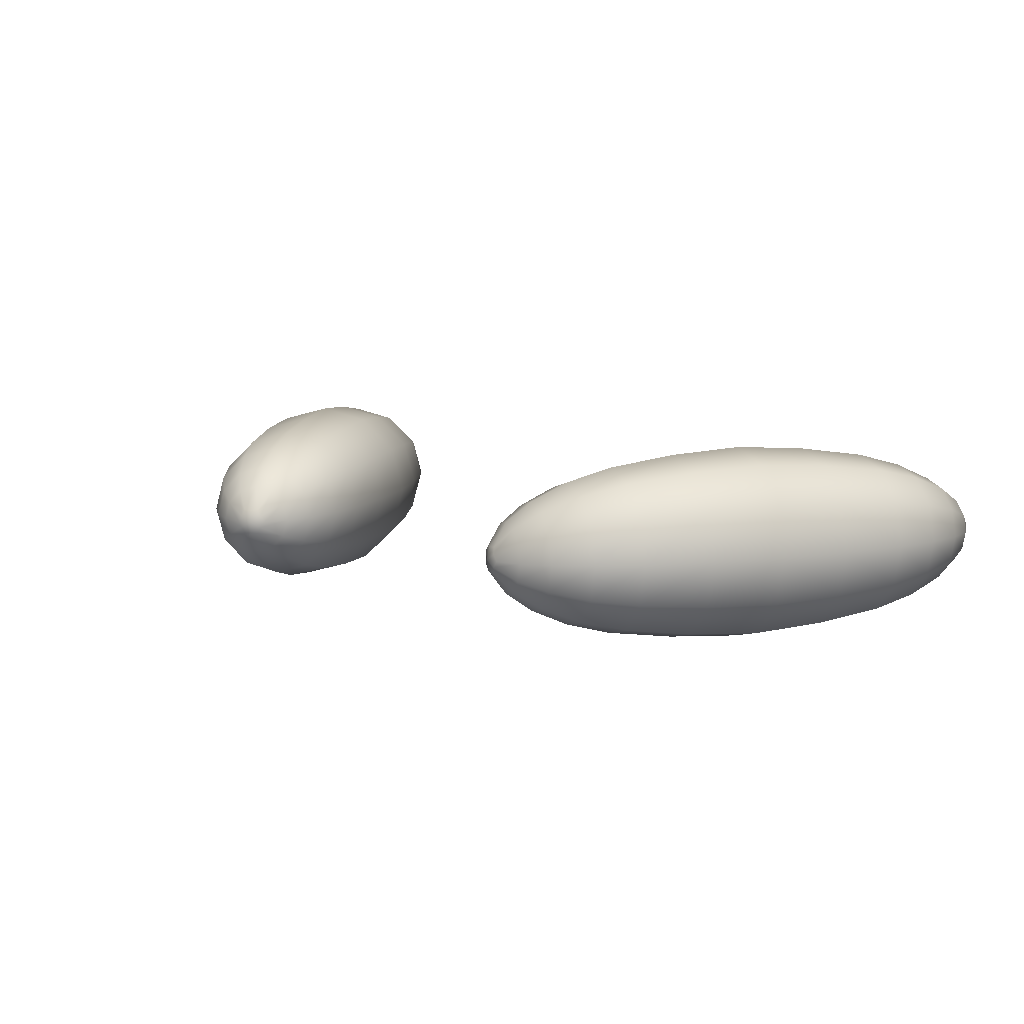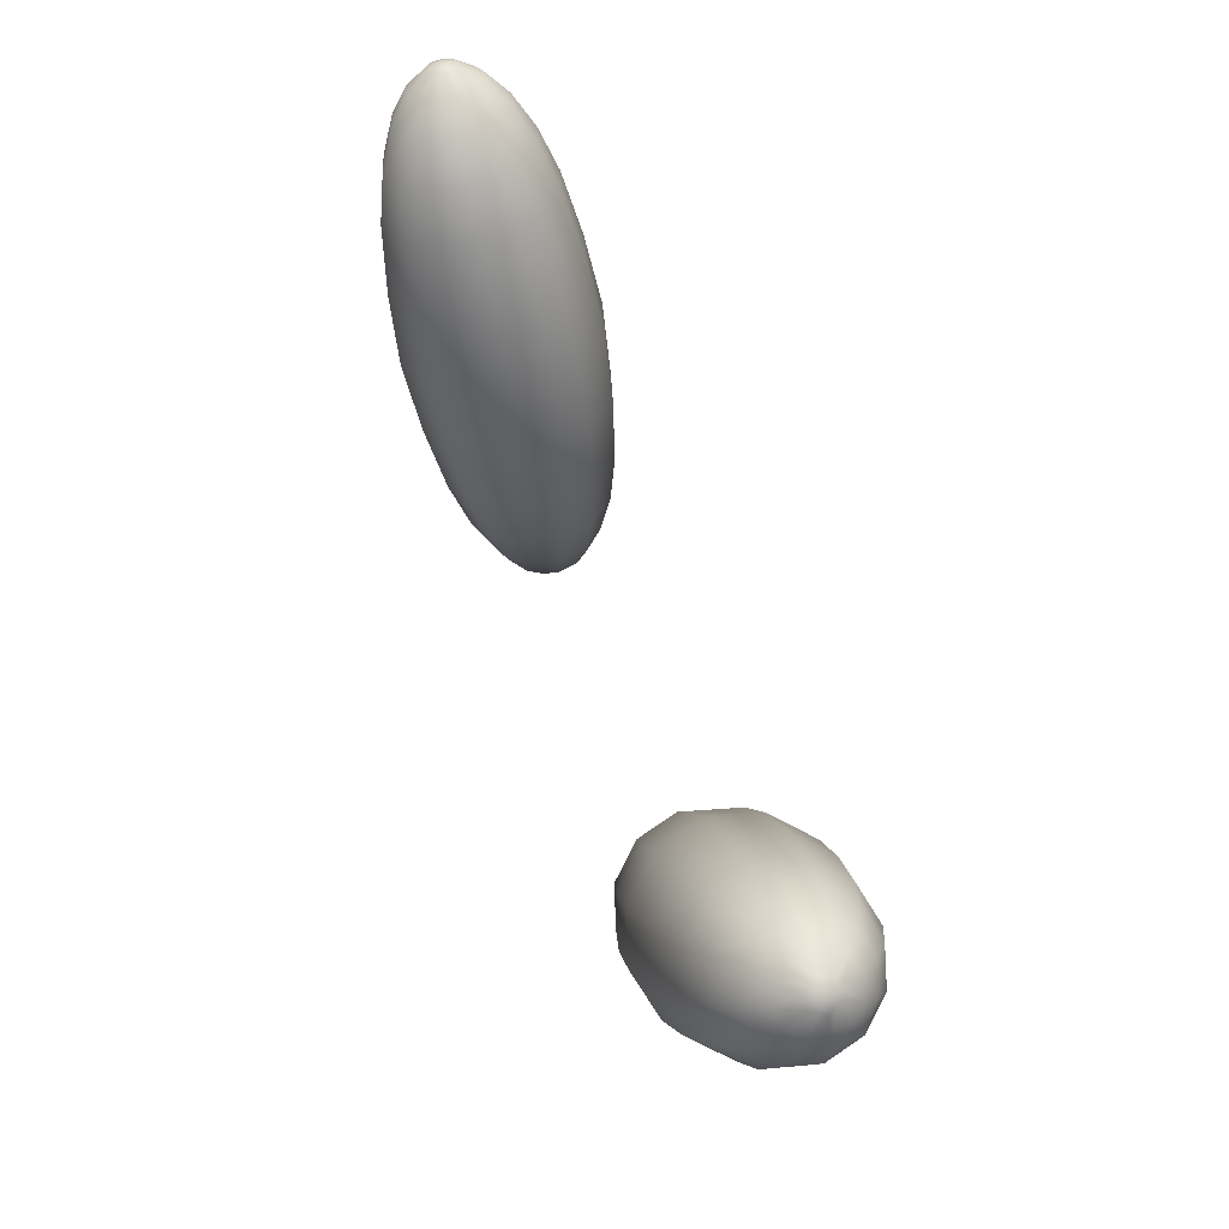
<metadata>
{"format":"obj","ext":"obj","renderer":"f3d","projection":"perspective","resolution":1024,"background":"white","views":[{"elev":9.0,"azim":40.4,"up":"+Z"},{"elev":65.3,"azim":70.0,"up":"+Y"}]}
</metadata>
<code>
g pm0269_01_HeadSkin
v 0.09514 0.9328 0.08328
v 0.0926 0.9368 0.09048
v 0.09583 0.9341 0.09017
v 0.1004 0.9424 0.103
v 0.09172 0.9472 0.1004
v 0.1072 0.955 0.1132
v 0.09059 0.9369 0.08673
v 0.0941 0.9622 0.1092
v 0.1172 0.9733 0.1226
v 0.08539 0.9506 0.09313
v 0.09989 0.9827 0.1173
v 0.1295 0.9959 0.1295
v 0.08895 0.9388 0.08328
v 0.0845 0.9674 0.09822
v 0.1092 1.007 0.1233
v 0.1477 1.029 0.1348
v 0.08305 0.9519 0.08328
v 0.09059 0.9369 0.07984
v 0.08725 0.9895 0.1029
v 0.125 1.042 0.1279
v 0.1671 1.065 0.1375
v 0.0926 0.9368 0.07609
v 0.09583 0.9341 0.07639
v 0.08098 0.9693 0.08328
v 0.08539 0.9506 0.07343
v 0.09172 0.9472 0.0662
v 0.1004 0.9424 0.06358
v 0.09434 1.015 0.1064
v 0.08263 0.9921 0.08328
v 0.0845 0.9674 0.06835
v 0.0941 0.9622 0.05742
v 0.1072 0.955 0.05341
v 0.08725 0.9895 0.06363
v 0.09989 0.9827 0.04924
v 0.1172 0.9733 0.04398
v 0.0889 1.018 0.08328
v 0.1085 1.051 0.109
v 0.09434 1.015 0.06018
v 0.1092 1.007 0.04327
v 0.1295 0.9959 0.03709
v 0.1024 1.054 0.08328
v 0.1433 1.078 0.1302
v 0.1085 1.051 0.05753
v 0.125 1.042 0.03867
v 0.1477 1.029 0.03177
v 0.1259 1.088 0.1104
v 0.164 1.113 0.1279
v 0.1866 1.101 0.1348
v 0.1195 1.091 0.08328
v 0.1259 1.088 0.0562
v 0.1433 1.078 0.03637
v 0.1671 1.065 0.02912
v 0.1866 1.101 0.03177
v 0.164 1.113 0.03867
v 0.2048 1.134 0.03709
v 0.1474 1.122 0.109
v 0.1845 1.145 0.1233
v 0.2048 1.134 0.1295
v 0.1474 1.122 0.05753
v 0.1845 1.145 0.04327
v 0.2171 1.157 0.04398
v 0.1413 1.126 0.08328
v 0.1696 1.153 0.1064
v 0.1998 1.166 0.1173
v 0.2171 1.157 0.1226
v 0.1696 1.153 0.06018
v 0.1998 1.166 0.04924
v 0.2271 1.175 0.05322
v 0.1642 1.156 0.08328
v 0.1872 1.173 0.1029
v 0.2139 1.183 0.1093
v 0.2271 1.175 0.1134
v 0.1872 1.173 0.06363
v 0.2139 1.183 0.05724
v 0.2339 1.188 0.06359
v 0.1826 1.176 0.08328
v 0.2042 1.188 0.09832
v 0.2252 1.193 0.1004
v 0.2339 1.188 0.103
v 0.2042 1.188 0.06825
v 0.2252 1.193 0.0662
v 0.2384 1.196 0.07639
v 0.2007 1.19 0.08328
v 0.2189 1.196 0.09313
v 0.2344 1.197 0.09048
v 0.2384 1.196 0.09018
v 0.2391 1.197 0.08328
v 0.2332 1.199 0.08673
v 0.2189 1.196 0.07343
v 0.2343 1.197 0.07608
v 0.2165 1.197 0.08328
v 0.2307 1.199 0.08328
v 0.2332 1.199 0.07984
v -0.09514 0.9328 0.08328
v -0.09583 0.9341 0.09017
v -0.0926 0.9368 0.09048
v -0.1004 0.9424 0.103
v -0.09172 0.9472 0.1004
v -0.1072 0.955 0.1132
v -0.09059 0.9369 0.08673
v -0.0941 0.9622 0.1092
v -0.1172 0.9733 0.1226
v -0.08539 0.9506 0.09313
v -0.09989 0.9827 0.1173
v -0.1295 0.9959 0.1295
v -0.08895 0.9388 0.08328
v -0.0845 0.9674 0.09822
v -0.1092 1.007 0.1233
v -0.1477 1.029 0.1348
v -0.08305 0.9519 0.08328
v -0.09059 0.9369 0.07984
v -0.08725 0.9895 0.1029
v -0.125 1.042 0.1279
v -0.1671 1.065 0.1375
v -0.0926 0.9368 0.07609
v -0.09583 0.9341 0.07639
v -0.08098 0.9693 0.08328
v -0.08539 0.9506 0.07343
v -0.09172 0.9472 0.0662
v -0.1004 0.9424 0.06358
v -0.09434 1.015 0.1064
v -0.08263 0.9921 0.08328
v -0.0845 0.9674 0.06835
v -0.0941 0.9622 0.05742
v -0.1072 0.955 0.05341
v -0.08725 0.9895 0.06363
v -0.09989 0.9827 0.04924
v -0.1172 0.9733 0.04398
v -0.0889 1.018 0.08328
v -0.1085 1.051 0.109
v -0.09434 1.015 0.06018
v -0.1092 1.007 0.04327
v -0.1295 0.9959 0.03709
v -0.1024 1.054 0.08328
v -0.1433 1.078 0.1302
v -0.1085 1.051 0.05753
v -0.125 1.042 0.03867
v -0.1477 1.029 0.03177
v -0.1259 1.088 0.1104
v -0.164 1.113 0.1279
v -0.1866 1.101 0.1348
v -0.1195 1.091 0.08328
v -0.1259 1.088 0.0562
v -0.1433 1.078 0.03637
v -0.1671 1.065 0.02912
v -0.1866 1.101 0.03177
v -0.164 1.113 0.03867
v -0.2048 1.134 0.03709
v -0.1474 1.122 0.109
v -0.1845 1.145 0.1233
v -0.2048 1.134 0.1295
v -0.1474 1.122 0.05753
v -0.1845 1.145 0.04327
v -0.2171 1.157 0.04398
v -0.1413 1.126 0.08328
v -0.1696 1.153 0.1064
v -0.1998 1.166 0.1173
v -0.2171 1.157 0.1226
v -0.1696 1.153 0.06018
v -0.1998 1.166 0.04924
v -0.2271 1.175 0.05322
v -0.1642 1.156 0.08328
v -0.1872 1.173 0.1029
v -0.2139 1.183 0.1093
v -0.2271 1.175 0.1134
v -0.1872 1.173 0.06363
v -0.2139 1.183 0.05724
v -0.2339 1.188 0.06359
v -0.1826 1.176 0.08328
v -0.2042 1.188 0.09832
v -0.2252 1.193 0.1004
v -0.2339 1.188 0.103
v -0.2042 1.188 0.06825
v -0.2252 1.193 0.0662
v -0.2384 1.196 0.07639
v -0.2007 1.19 0.08328
v -0.2189 1.196 0.09313
v -0.2344 1.197 0.09048
v -0.2384 1.196 0.09018
v -0.2391 1.197 0.08328
v -0.2332 1.199 0.08673
v -0.2189 1.196 0.07343
v -0.2165 1.197 0.08328
v -0.2307 1.199 0.08328
v -0.2332 1.199 0.07984
v -0.2343 1.197 0.07608
v 0.09514 0.9328 0.08328
v 0.09583 0.9341 0.09017
v 0.0999 0.9329 0.09048
v 0.1004 0.9424 0.103
v 0.1091 0.9377 0.1004
v 0.1072 0.955 0.1132
v 0.1011 0.9312 0.08673
v 0.1203 0.9479 0.1092
v 0.1172 0.9733 0.1226
v 0.1154 0.9343 0.09313
v 0.1344 0.9639 0.1173
v 0.1295 0.9959 0.1295
v 0.1035 0.9309 0.08328
v 0.1299 0.9427 0.09822
v 0.1498 0.9849 0.1233
v 0.1477 1.029 0.1348
v 0.1177 0.933 0.08328
v 0.1011 0.9312 0.07984
v 0.1471 0.957 0.1029
v 0.1703 1.017 0.1279
v 0.1671 1.065 0.1375
v 0.0999 0.9329 0.07609
v 0.09583 0.9341 0.07639
v 0.1335 0.9407 0.08328
v 0.1154 0.9343 0.07343
v 0.1091 0.9377 0.0662
v 0.1004 0.9424 0.06358
v 0.1646 0.9768 0.1064
v 0.1517 0.9545 0.08328
v 0.1299 0.9427 0.06835
v 0.1203 0.9479 0.05742
v 0.1072 0.955 0.05341
v 0.1471 0.957 0.06363
v 0.1344 0.9639 0.04924
v 0.1172 0.9733 0.04398
v 0.1701 0.9739 0.08328
v 0.1869 1.008 0.109
v 0.1646 0.9768 0.06018
v 0.1498 0.9849 0.04327
v 0.1295 0.9959 0.03709
v 0.1929 1.005 0.08328
v 0.1909 1.052 0.1302
v 0.1869 1.008 0.05753
v 0.1703 1.017 0.03867
v 0.1477 1.029 0.03177
v 0.2083 1.043 0.1104
v 0.2092 1.089 0.1279
v 0.1866 1.101 0.1348
v 0.2147 1.039 0.08328
v 0.2083 1.043 0.0562
v 0.1909 1.052 0.03637
v 0.1671 1.065 0.02912
v 0.1866 1.101 0.03177
v 0.2092 1.089 0.03867
v 0.2048 1.134 0.03709
v 0.2258 1.08 0.109
v 0.2251 1.123 0.1233
v 0.2048 1.134 0.1295
v 0.2258 1.08 0.05753
v 0.2251 1.123 0.04327
v 0.2171 1.157 0.04398
v 0.2318 1.076 0.08328
v 0.2399 1.115 0.1064
v 0.2344 1.148 0.1173
v 0.2171 1.157 0.1226
v 0.2399 1.115 0.06018
v 0.2344 1.148 0.04924
v 0.2271 1.175 0.05322
v 0.2453 1.112 0.08328
v 0.247 1.141 0.1029
v 0.2403 1.168 0.1093
v 0.2271 1.175 0.1134
v 0.247 1.141 0.06363
v 0.2403 1.168 0.05724
v 0.2339 1.188 0.06359
v 0.2516 1.138 0.08328
v 0.2499 1.163 0.09832
v 0.2425 1.183 0.1004
v 0.2339 1.188 0.103
v 0.2499 1.163 0.06825
v 0.2425 1.183 0.0662
v 0.2384 1.196 0.07639
v 0.2535 1.161 0.08328
v 0.2489 1.18 0.09313
v 0.2417 1.193 0.09048
v 0.2384 1.196 0.09018
v 0.2391 1.197 0.08328
v 0.2437 1.193 0.08673
v 0.2489 1.18 0.07344
v 0.2512 1.178 0.08328
v 0.2453 1.191 0.08328
v 0.2437 1.193 0.07984
v 0.2417 1.193 0.07608
v -0.09514 0.9328 0.08328
v -0.0999 0.9329 0.09048
v -0.09583 0.9341 0.09017
v -0.1004 0.9424 0.103
v -0.1091 0.9377 0.1004
v -0.1072 0.955 0.1132
v -0.1011 0.9312 0.08673
v -0.1203 0.9479 0.1092
v -0.1172 0.9733 0.1226
v -0.1154 0.9343 0.09313
v -0.1344 0.9639 0.1173
v -0.1295 0.9959 0.1295
v -0.1035 0.9309 0.08328
v -0.1299 0.9427 0.09822
v -0.1498 0.9849 0.1233
v -0.1477 1.029 0.1348
v -0.1177 0.933 0.08328
v -0.1011 0.9312 0.07984
v -0.1471 0.957 0.1029
v -0.1703 1.017 0.1279
v -0.1671 1.065 0.1375
v -0.0999 0.9329 0.07609
v -0.09583 0.9341 0.07639
v -0.1335 0.9407 0.08328
v -0.1154 0.9343 0.07343
v -0.1091 0.9377 0.0662
v -0.1004 0.9424 0.06358
v -0.1646 0.9768 0.1064
v -0.1517 0.9545 0.08328
v -0.1299 0.9427 0.06835
v -0.1203 0.9479 0.05742
v -0.1072 0.955 0.05341
v -0.1471 0.957 0.06363
v -0.1344 0.9639 0.04924
v -0.1172 0.9733 0.04398
v -0.1701 0.9739 0.08328
v -0.1869 1.008 0.109
v -0.1646 0.9768 0.06018
v -0.1498 0.9849 0.04327
v -0.1295 0.9959 0.03709
v -0.1929 1.005 0.08328
v -0.1909 1.052 0.1302
v -0.1869 1.008 0.05753
v -0.1703 1.017 0.03867
v -0.1477 1.029 0.03177
v -0.2083 1.043 0.1104
v -0.2092 1.089 0.1279
v -0.1866 1.101 0.1348
v -0.2147 1.039 0.08328
v -0.2083 1.043 0.0562
v -0.1909 1.052 0.03637
v -0.1671 1.065 0.02912
v -0.1866 1.101 0.03177
v -0.2092 1.089 0.03867
v -0.2048 1.134 0.03709
v -0.2258 1.08 0.109
v -0.2251 1.123 0.1233
v -0.2048 1.134 0.1295
v -0.2258 1.08 0.05753
v -0.2251 1.123 0.04327
v -0.2171 1.157 0.04398
v -0.2318 1.076 0.08328
v -0.2399 1.115 0.1064
v -0.2344 1.148 0.1173
v -0.2171 1.157 0.1226
v -0.2399 1.115 0.06018
v -0.2344 1.148 0.04924
v -0.2271 1.175 0.05322
v -0.2453 1.112 0.08328
v -0.247 1.141 0.1029
v -0.2403 1.168 0.1093
v -0.2271 1.175 0.1134
v -0.247 1.141 0.06363
v -0.2403 1.168 0.05724
v -0.2339 1.188 0.06359
v -0.2516 1.138 0.08328
v -0.2499 1.163 0.09832
v -0.2425 1.183 0.1004
v -0.2339 1.188 0.103
v -0.2499 1.163 0.06825
v -0.2425 1.183 0.0662
v -0.2384 1.196 0.07639
v -0.2535 1.161 0.08328
v -0.2489 1.18 0.09313
v -0.2417 1.193 0.09048
v -0.2384 1.196 0.09018
v -0.2391 1.197 0.08328
v -0.2437 1.193 0.08673
v -0.2489 1.18 0.07344
v -0.2417 1.193 0.07608
v -0.2512 1.178 0.08328
v -0.2453 1.191 0.08328
v -0.2437 1.193 0.07984
g pm0269_01_HeadSkin_0
f 3 2 1
f 2 3 4
f 5 2 4
f 5 4 6
f 2 7 1
f 7 2 5
f 8 5 6
f 8 6 9
f 10 7 5
f 10 5 8
f 11 8 9
f 11 9 12
f 7 13 1
f 13 7 10
f 14 10 8
f 14 8 11
f 15 11 12
f 15 12 16
f 17 13 10
f 17 10 14
f 13 18 1
f 18 13 17
f 19 14 11
f 19 11 15
f 20 15 16
f 20 16 21
f 18 22 1
f 22 23 1
f 24 17 14
f 24 14 19
f 25 18 17
f 22 18 25
f 25 17 24
f 23 22 26
f 26 22 25
f 27 23 26
f 28 19 15
f 28 15 20
f 29 24 19
f 29 19 28
f 30 25 24
f 26 25 30
f 30 24 29
f 27 26 31
f 31 26 30
f 32 27 31
f 33 30 29
f 31 30 33
f 32 31 34
f 34 31 33
f 35 32 34
f 36 29 28
f 33 29 36
f 37 28 20
f 36 28 37
f 34 33 38
f 38 33 36
f 35 34 39
f 39 34 38
f 40 35 39
f 38 36 41
f 41 36 37
f 37 20 42
f 42 20 21
f 39 38 43
f 43 38 41
f 40 39 44
f 44 39 43
f 45 40 44
f 41 37 46
f 46 37 42
f 47 42 21
f 48 47 21
f 43 41 49
f 49 41 46
f 44 43 50
f 50 43 49
f 45 44 51
f 51 44 50
f 52 45 51
f 53 52 51
f 54 53 51
f 54 51 50
f 55 53 54
f 56 46 42
f 47 56 42
f 57 47 48
f 58 57 48
f 59 54 50
f 59 50 49
f 60 55 54
f 60 54 59
f 61 55 60
f 62 49 46
f 62 59 49
f 56 62 46
f 63 56 47
f 57 63 47
f 64 57 58
f 65 64 58
f 66 60 59
f 66 59 62
f 67 61 60
f 67 60 66
f 68 61 67
f 69 62 56
f 69 66 62
f 63 69 56
f 70 63 57
f 64 70 57
f 71 64 65
f 72 71 65
f 73 67 66
f 73 66 69
f 74 68 67
f 74 67 73
f 75 68 74
f 76 69 63
f 76 73 69
f 70 76 63
f 77 70 64
f 71 77 64
f 78 71 72
f 79 78 72
f 80 74 73
f 80 73 76
f 81 75 74
f 81 74 80
f 82 75 81
f 83 76 70
f 83 80 76
f 77 83 70
f 84 77 71
f 78 84 71
f 85 78 79
f 86 85 79
f 85 86 87
f 85 88 78
f 88 84 78
f 88 85 87
f 89 81 80
f 89 80 83
f 90 82 81
f 82 90 87
f 90 81 89
f 91 83 77
f 84 91 77
f 91 89 83
f 88 92 84
f 92 88 87
f 92 91 84
f 90 93 87
f 93 90 89
f 93 89 91
f 93 92 87
f 92 93 91
f 96 95 94
f 95 96 97
f 96 98 97
f 97 98 99
f 100 96 94
f 96 100 98
f 98 101 99
f 99 101 102
f 100 103 98
f 98 103 101
f 101 104 102
f 102 104 105
f 106 100 94
f 100 106 103
f 103 107 101
f 101 107 104
f 104 108 105
f 105 108 109
f 106 110 103
f 103 110 107
f 111 106 94
f 106 111 110
f 107 112 104
f 104 112 108
f 108 113 109
f 109 113 114
f 115 111 94
f 116 115 94
f 110 117 107
f 107 117 112
f 111 118 110
f 111 115 118
f 110 118 117
f 115 116 119
f 115 119 118
f 116 120 119
f 112 121 108
f 108 121 113
f 117 122 112
f 112 122 121
f 118 123 117
f 118 119 123
f 117 123 122
f 119 120 124
f 119 124 123
f 120 125 124
f 123 126 122
f 123 124 126
f 124 125 127
f 124 127 126
f 125 128 127
f 122 129 121
f 122 126 129
f 121 130 113
f 121 129 130
f 126 127 131
f 126 131 129
f 127 128 132
f 127 132 131
f 128 133 132
f 129 131 134
f 129 134 130
f 113 130 135
f 113 135 114
f 131 132 136
f 131 136 134
f 132 133 137
f 132 137 136
f 133 138 137
f 130 134 139
f 130 139 135
f 135 140 114
f 140 141 114
f 134 136 142
f 134 142 139
f 136 137 143
f 136 143 142
f 137 138 144
f 137 144 143
f 138 145 144
f 145 146 144
f 146 147 144
f 144 147 143
f 146 148 147
f 139 149 135
f 149 140 135
f 140 150 141
f 150 151 141
f 147 152 143
f 143 152 142
f 148 153 147
f 147 153 152
f 148 154 153
f 142 155 139
f 152 155 142
f 155 149 139
f 149 156 140
f 156 150 140
f 150 157 151
f 157 158 151
f 153 159 152
f 152 159 155
f 154 160 153
f 153 160 159
f 154 161 160
f 155 162 149
f 159 162 155
f 162 156 149
f 156 163 150
f 163 157 150
f 157 164 158
f 164 165 158
f 160 166 159
f 159 166 162
f 161 167 160
f 160 167 166
f 161 168 167
f 162 169 156
f 166 169 162
f 169 163 156
f 163 170 157
f 170 164 157
f 164 171 165
f 171 172 165
f 167 173 166
f 166 173 169
f 168 174 167
f 167 174 173
f 168 175 174
f 169 176 163
f 173 176 169
f 176 170 163
f 170 177 164
f 177 171 164
f 171 178 172
f 178 179 172
f 179 178 180
f 181 178 171
f 177 181 171
f 178 181 180
f 174 182 173
f 173 182 176
f 176 183 170
f 183 177 170
f 182 183 176
f 184 181 177
f 183 184 177
f 181 184 180
f 185 184 183
f 182 185 183
f 184 185 180
f 174 186 182
f 186 185 182
f 185 186 180
f 175 186 174
f 186 175 180
f 189 188 187
f 188 189 190
f 189 191 190
f 190 191 192
f 193 189 187
f 189 193 191
f 191 194 192
f 192 194 195
f 193 196 191
f 191 196 194
f 194 197 195
f 195 197 198
f 199 193 187
f 193 199 196
f 196 200 194
f 194 200 197
f 197 201 198
f 198 201 202
f 199 203 196
f 196 203 200
f 204 199 187
f 199 204 203
f 200 205 197
f 197 205 201
f 201 206 202
f 202 206 207
f 208 204 187
f 209 208 187
f 203 210 200
f 200 210 205
f 204 211 203
f 204 208 211
f 203 211 210
f 208 209 212
f 208 212 211
f 209 213 212
f 205 214 201
f 201 214 206
f 210 215 205
f 205 215 214
f 211 216 210
f 211 212 216
f 210 216 215
f 212 213 217
f 212 217 216
f 213 218 217
f 216 219 215
f 216 217 219
f 217 218 220
f 217 220 219
f 218 221 220
f 215 222 214
f 215 219 222
f 214 223 206
f 214 222 223
f 219 220 224
f 219 224 222
f 220 221 225
f 220 225 224
f 221 226 225
f 222 224 227
f 222 227 223
f 206 223 228
f 206 228 207
f 224 225 229
f 224 229 227
f 225 226 230
f 225 230 229
f 226 231 230
f 223 227 232
f 223 232 228
f 228 233 207
f 233 234 207
f 227 229 235
f 227 235 232
f 229 230 236
f 229 236 235
f 230 231 237
f 230 237 236
f 231 238 237
f 238 239 237
f 239 240 237
f 237 240 236
f 239 241 240
f 232 242 228
f 242 233 228
f 233 243 234
f 243 244 234
f 240 245 236
f 236 245 235
f 241 246 240
f 240 246 245
f 241 247 246
f 235 248 232
f 245 248 235
f 248 242 232
f 242 249 233
f 249 243 233
f 243 250 244
f 250 251 244
f 246 252 245
f 245 252 248
f 247 253 246
f 246 253 252
f 247 254 253
f 248 255 242
f 252 255 248
f 255 249 242
f 249 256 243
f 256 250 243
f 250 257 251
f 257 258 251
f 253 259 252
f 252 259 255
f 254 260 253
f 253 260 259
f 254 261 260
f 255 262 249
f 259 262 255
f 262 256 249
f 256 263 250
f 263 257 250
f 257 264 258
f 264 265 258
f 260 266 259
f 259 266 262
f 261 267 260
f 260 267 266
f 261 268 267
f 262 269 256
f 266 269 262
f 269 263 256
f 263 270 257
f 270 264 257
f 264 271 265
f 271 272 265
f 272 271 273
f 274 271 264
f 270 274 264
f 271 274 273
f 267 275 266
f 266 275 269
f 269 276 263
f 276 270 263
f 275 276 269
f 277 274 270
f 276 277 270
f 274 277 273
f 278 277 276
f 275 278 276
f 277 278 273
f 267 279 275
f 279 278 275
f 278 279 273
f 268 279 267
f 279 268 273
f 282 281 280
f 281 282 283
f 284 281 283
f 284 283 285
f 281 286 280
f 286 281 284
f 287 284 285
f 287 285 288
f 289 286 284
f 289 284 287
f 290 287 288
f 290 288 291
f 286 292 280
f 292 286 289
f 293 289 287
f 293 287 290
f 294 290 291
f 294 291 295
f 296 292 289
f 296 289 293
f 292 297 280
f 297 292 296
f 298 293 290
f 298 290 294
f 299 294 295
f 299 295 300
f 297 301 280
f 301 302 280
f 303 296 293
f 303 293 298
f 304 297 296
f 301 297 304
f 304 296 303
f 302 301 305
f 305 301 304
f 306 302 305
f 307 298 294
f 307 294 299
f 308 303 298
f 308 298 307
f 309 304 303
f 305 304 309
f 309 303 308
f 306 305 310
f 310 305 309
f 311 306 310
f 312 309 308
f 310 309 312
f 311 310 313
f 313 310 312
f 314 311 313
f 315 308 307
f 312 308 315
f 316 307 299
f 315 307 316
f 313 312 317
f 317 312 315
f 314 313 318
f 318 313 317
f 319 314 318
f 317 315 320
f 320 315 316
f 316 299 321
f 321 299 300
f 318 317 322
f 322 317 320
f 319 318 323
f 323 318 322
f 324 319 323
f 320 316 325
f 325 316 321
f 326 321 300
f 327 326 300
f 322 320 328
f 328 320 325
f 323 322 329
f 329 322 328
f 324 323 330
f 330 323 329
f 331 324 330
f 332 331 330
f 333 332 330
f 333 330 329
f 334 332 333
f 335 325 321
f 326 335 321
f 336 326 327
f 337 336 327
f 338 333 329
f 338 329 328
f 339 334 333
f 339 333 338
f 340 334 339
f 341 328 325
f 341 338 328
f 335 341 325
f 342 335 326
f 336 342 326
f 343 336 337
f 344 343 337
f 345 339 338
f 345 338 341
f 346 340 339
f 346 339 345
f 347 340 346
f 348 341 335
f 348 345 341
f 342 348 335
f 349 342 336
f 343 349 336
f 350 343 344
f 351 350 344
f 352 346 345
f 352 345 348
f 353 347 346
f 353 346 352
f 354 347 353
f 355 348 342
f 355 352 348
f 349 355 342
f 356 349 343
f 350 356 343
f 357 350 351
f 358 357 351
f 359 353 352
f 359 352 355
f 360 354 353
f 360 353 359
f 361 354 360
f 362 355 349
f 362 359 355
f 356 362 349
f 363 356 350
f 357 363 350
f 364 357 358
f 365 364 358
f 364 365 366
f 364 367 357
f 367 363 357
f 367 364 366
f 368 360 359
f 368 359 362
f 369 361 360
f 361 369 366
f 369 360 368
f 370 362 356
f 363 370 356
f 370 368 362
f 367 371 363
f 371 367 366
f 371 370 363
f 369 372 366
f 372 369 368
f 372 368 370
f 372 371 366
f 371 372 370

</code>
